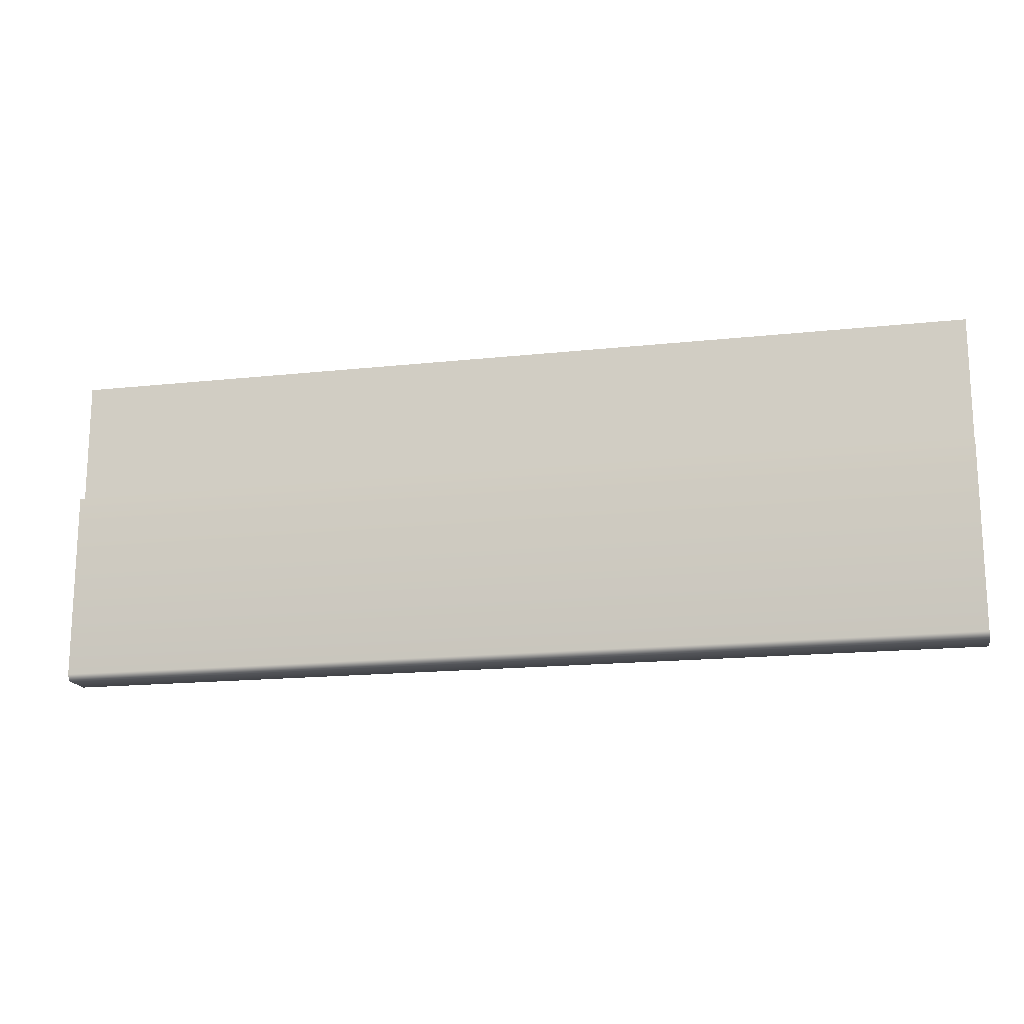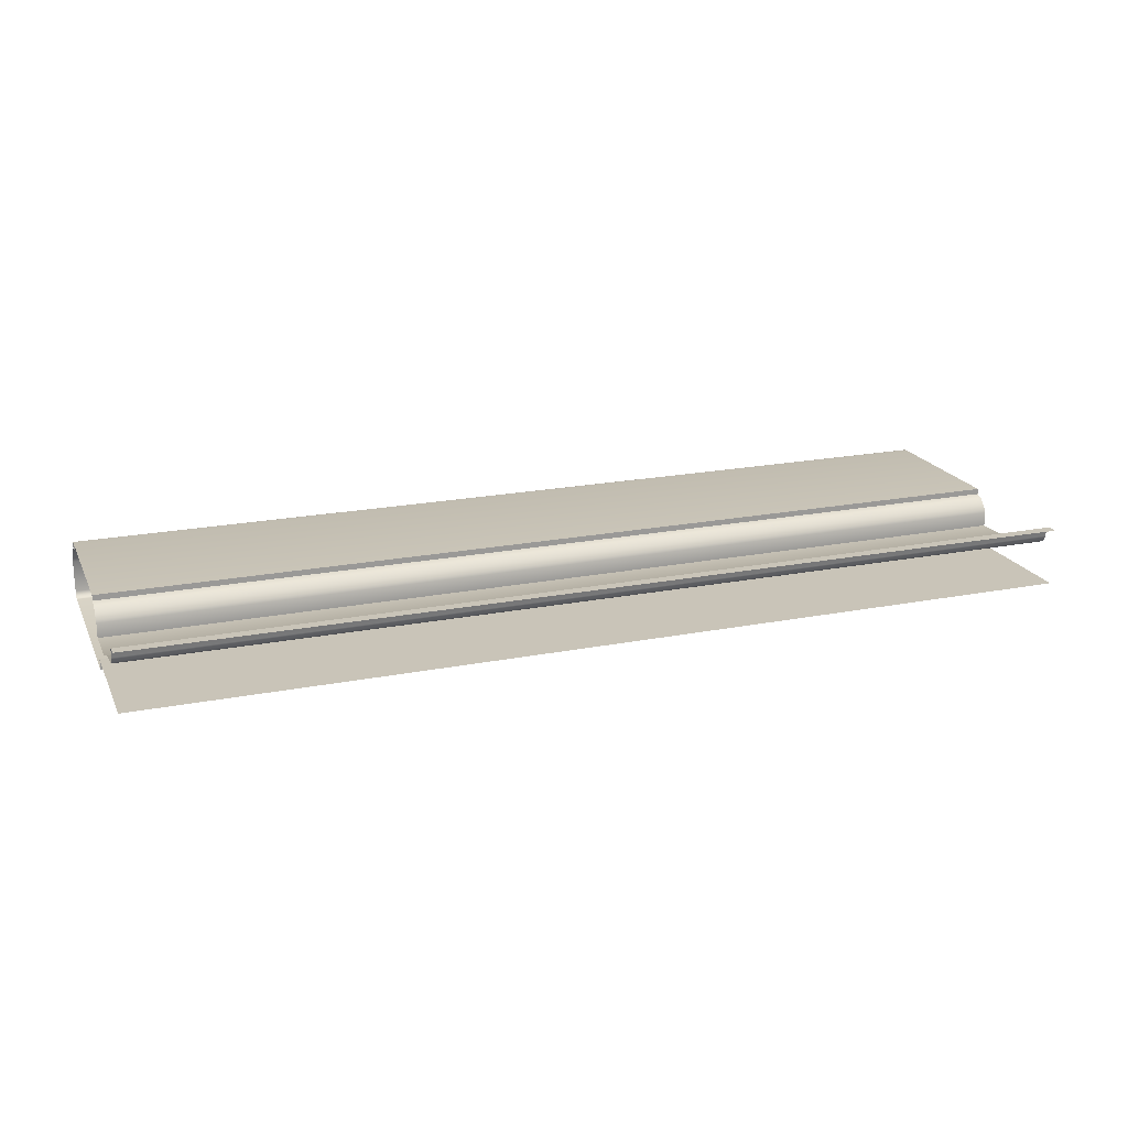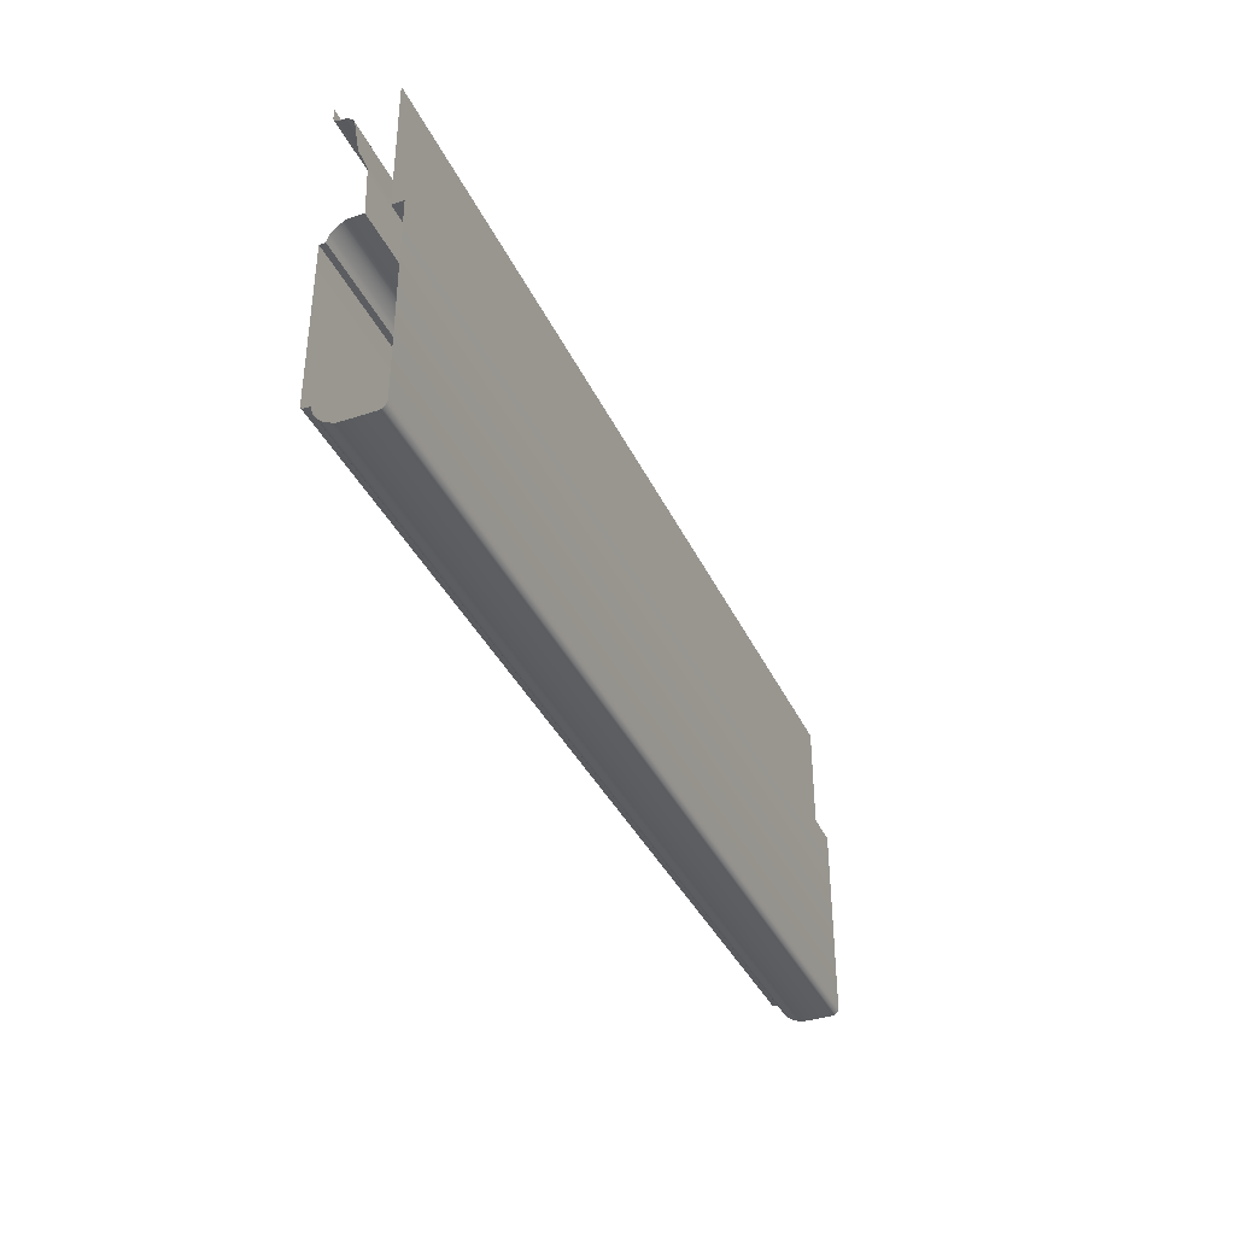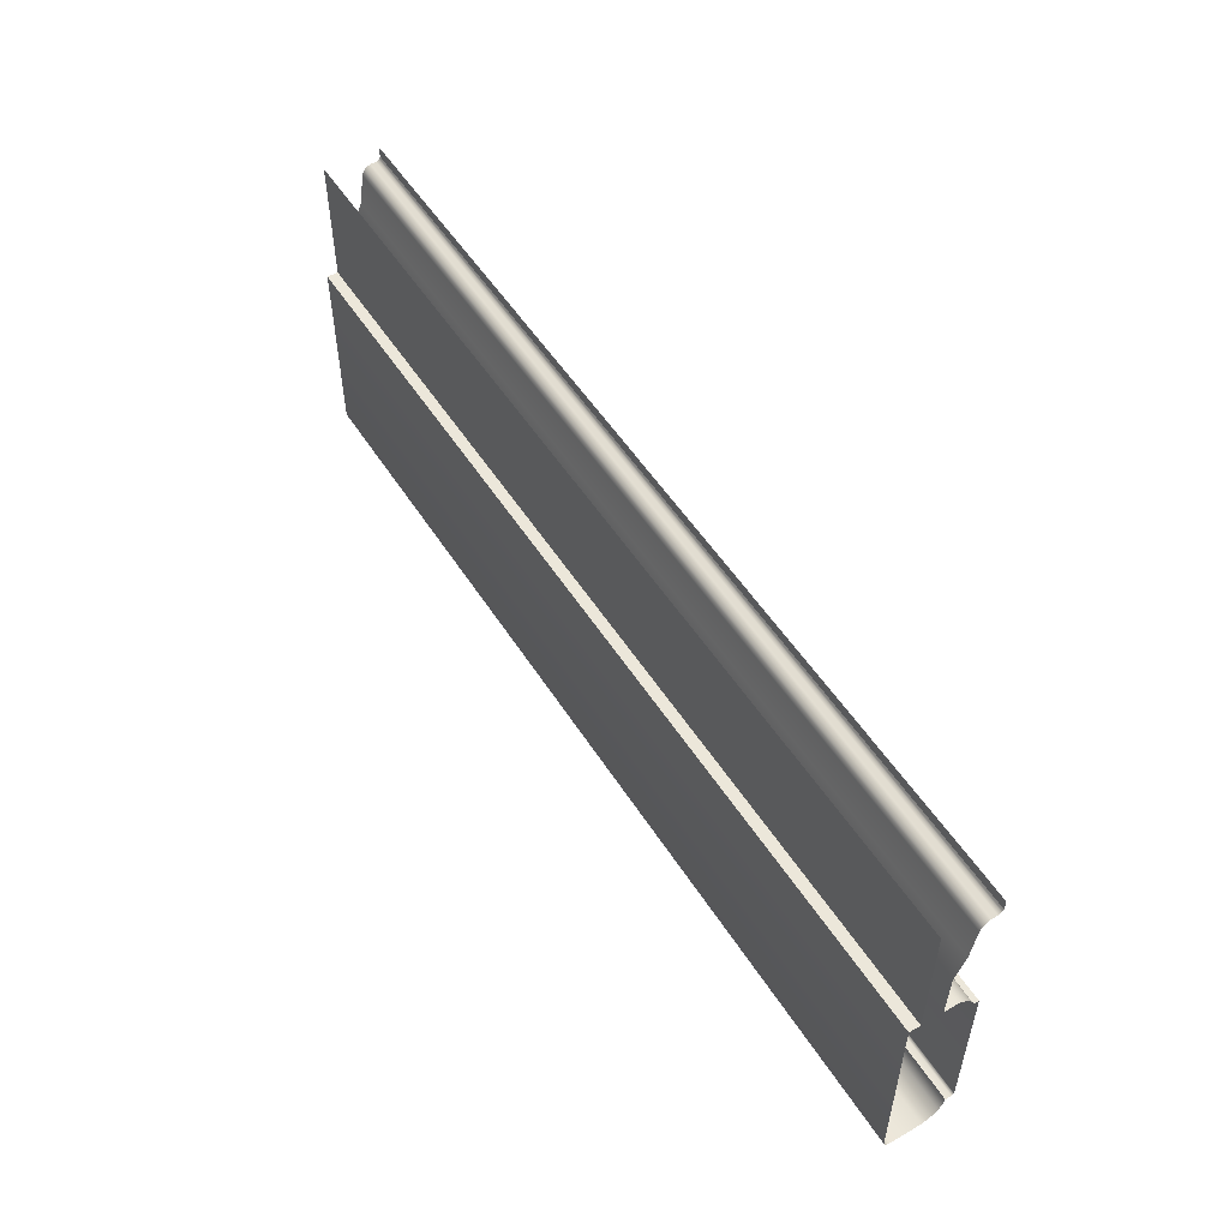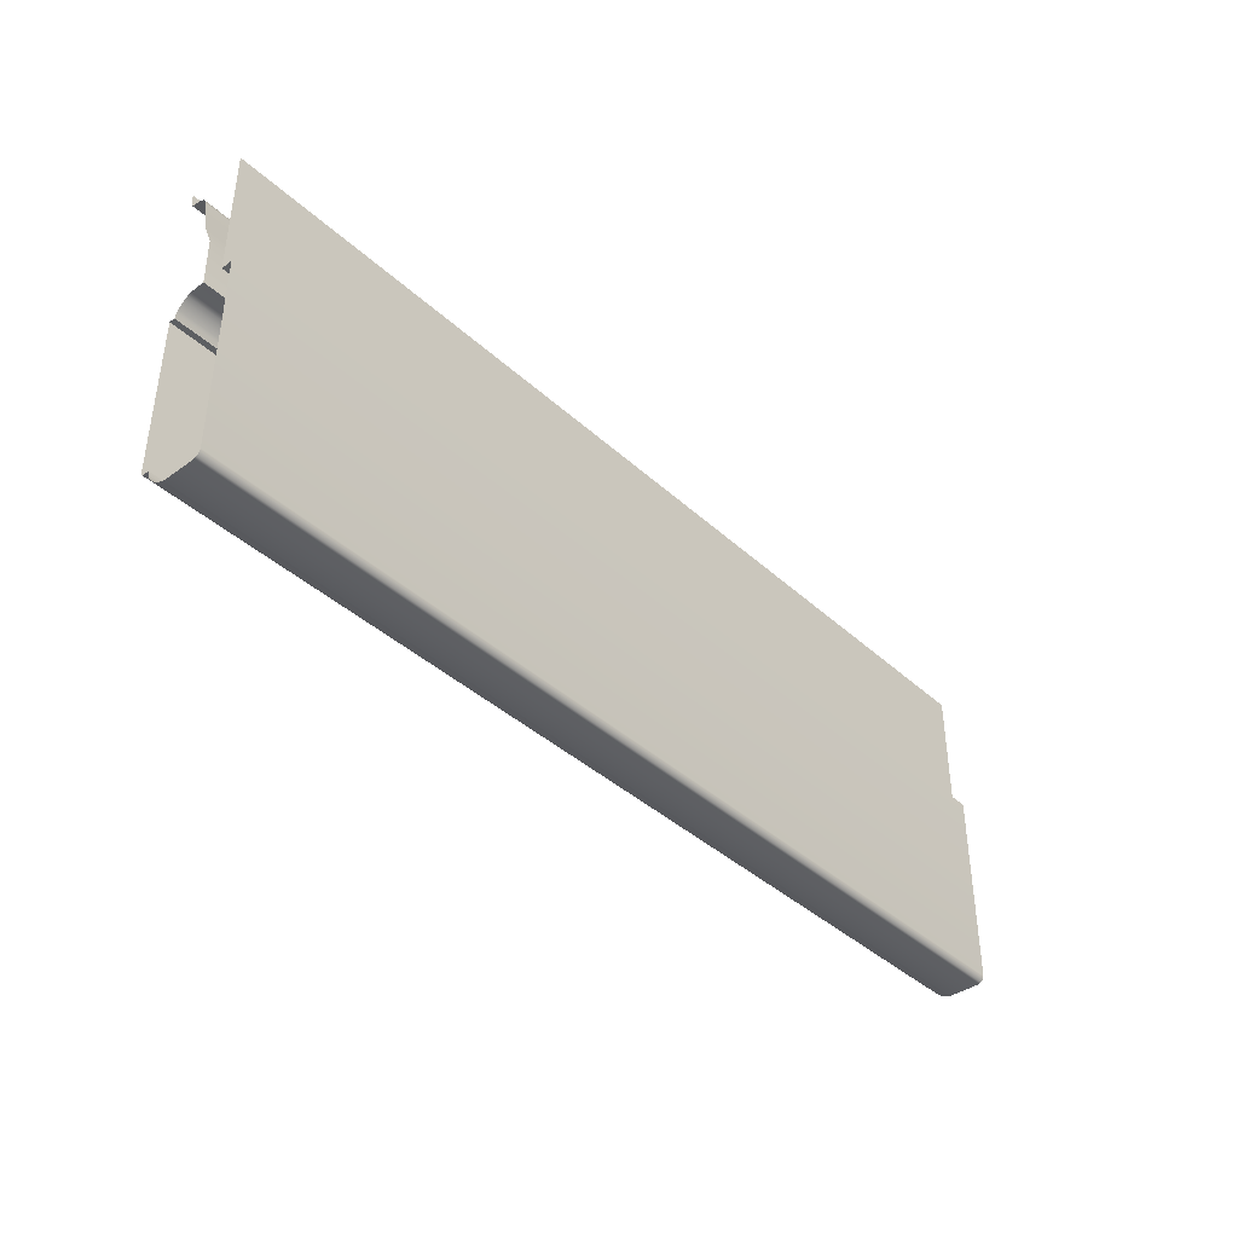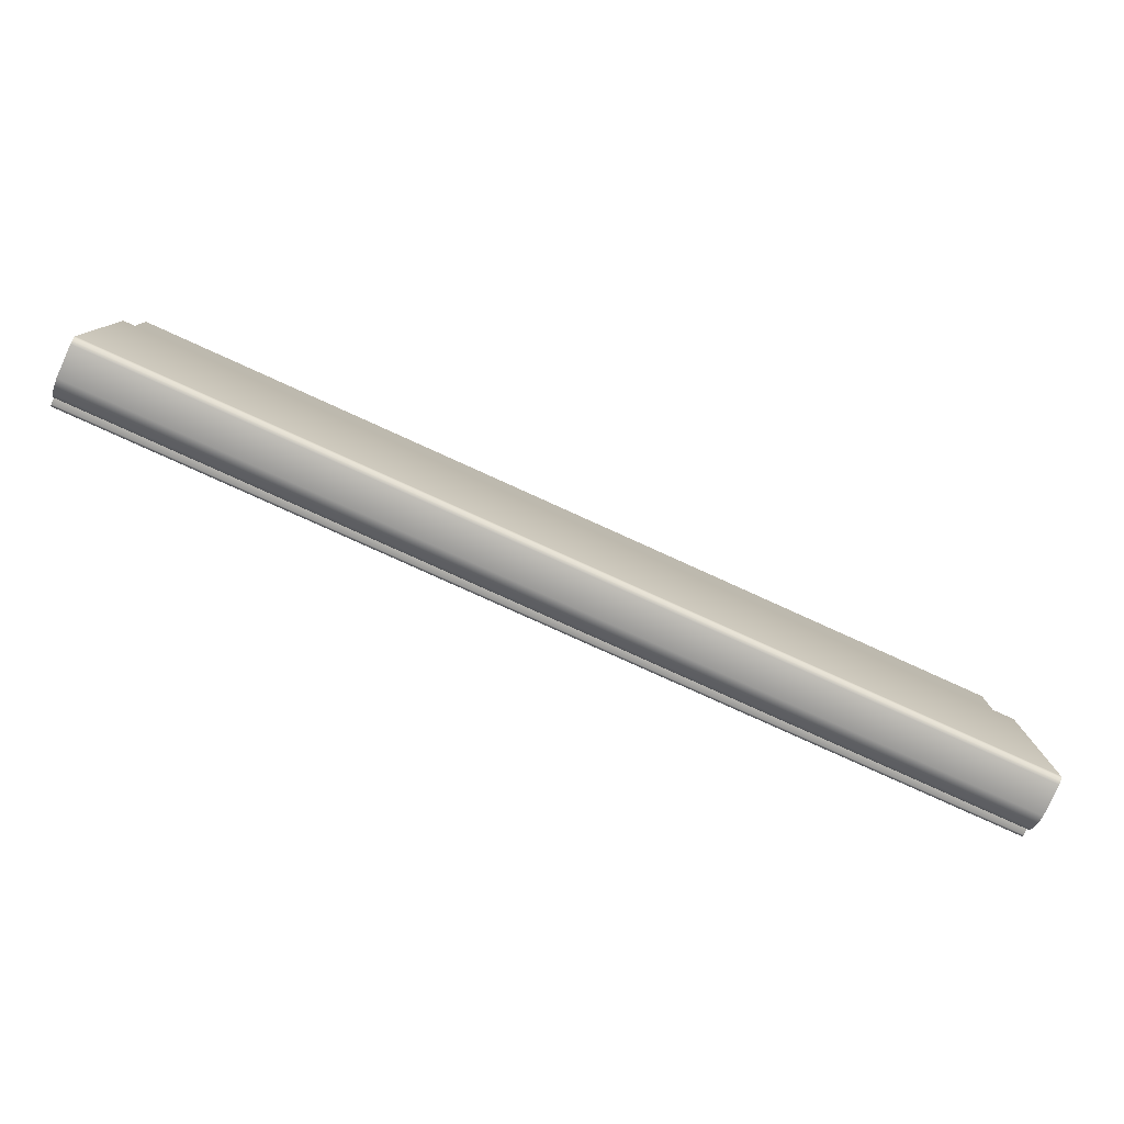
<metadata>
{"format":"obj","ext":"obj","renderer":"f3d","projection":"perspective","resolution":1024,"background":"white","views":[{"elev":-16.6,"azim":-167.5,"up":"+Y"},{"elev":20.1,"azim":160.1,"up":"+Z"},{"elev":-37.1,"azim":112.9,"up":"+Y"},{"elev":52.2,"azim":-121.6,"up":"+Y"},{"elev":-39.7,"azim":131.7,"up":"+Y"},{"elev":-79.3,"azim":155.6,"up":"+Y"}]}
</metadata>
<code>
o RT_11_BC1/RT_11_BC/mesh43/mesh43-geometry#mesh43-geometry
v -0.2244 -0.3156 0.4393
v -0.5942 -0.3149 0.4407
v -0.5942 -0.3156 0.4393
v -0.2244 -0.3149 0.4407
v -0.2244 -0.316 0.4386
v -0.5942 -0.3149 0.4431
v -0.5942 -0.316 0.4386
v -0.2244 -0.3149 0.4431
v -0.2244 -0.3166 0.4381
v -0.5942 -0.3144 0.4442
v -0.5942 -0.3166 0.4381
v -0.2244 -0.3144 0.4442
v -0.5942 -0.3172 0.4376
v -0.2244 -0.314 0.4445
v -0.2244 -0.3172 0.4376
v -0.5942 -0.314 0.4445
v -0.5942 -0.3187 0.4371
v -0.2244 -0.3132 0.4448
v -0.2244 -0.3187 0.4371
v -0.5942 -0.3132 0.4448
v -0.5942 -0.3313 0.4351
v -0.2244 -0.3089 0.4448
v -0.2244 -0.3313 0.4351
v -0.5942 -0.3089 0.4448
v -0.5942 -0.3407 0.4312
v -0.2244 -0.3407 0.4312
v -0.5942 -0.3597 0.4307
v -0.2244 -0.3597 0.4307
v -0.2244 -0.3597 0.4364
v -0.5942 -0.3597 0.4364
v -0.2244 -0.3604 0.4379
v -0.5942 -0.3604 0.4379
v -0.2244 -0.3614 0.4392
v -0.5942 -0.3614 0.4392
v -0.5942 -0.3637 0.4414
v -0.2244 -0.3637 0.4414
v -0.5942 -0.3651 0.4422
v -0.2244 -0.3651 0.4422
v -0.5942 -0.3666 0.4426
v -0.2244 -0.3666 0.4426
v -0.2244 -0.3666 0.4448
v -0.5942 -0.3666 0.4448
v -0.5942 -0.4282 0.4448
v -0.2244 -0.4282 0.4448
v -0.2244 -0.4286 0.4448
v -0.5942 -0.4286 0.4448
v -0.5942 -0.4288 0.4447
v -0.2244 -0.4288 0.4447
v -0.2244 -0.4291 0.4444
v -0.5942 -0.4291 0.4444
v -0.2244 -0.4292 0.4442
v -0.5942 -0.4292 0.4442
v -0.2244 -0.4293 0.4439
v -0.5942 -0.4293 0.4439
v -0.2244 -0.4293 0.4414
v -0.5942 -0.4293 0.4414
v -0.5942 -0.4312 0.4411
v -0.2244 -0.4312 0.4411
v -0.5942 -0.4329 0.4404
v -0.2244 -0.4329 0.4404
v -0.2244 -0.4344 0.4394
v -0.5942 -0.4344 0.4394
v -0.2244 -0.4368 0.4367
v -0.5942 -0.4368 0.4367
v -0.2244 -0.4382 0.4332
v -0.5942 -0.4382 0.4332
v -0.2244 -0.4382 0.4207
v -0.5942 -0.4382 0.4207
v -0.2244 -0.438 0.4201
v -0.5942 -0.438 0.4201
v -0.2244 -0.4377 0.4195
v -0.5942 -0.4377 0.4195
v -0.5942 -0.4368 0.4186
v -0.2244 -0.4368 0.4186
v -0.5942 -0.4362 0.4183
v -0.2244 -0.4362 0.4183
v -0.2244 -0.4355 0.4181
v -0.5942 -0.4355 0.4181
v -0.2244 -0.3597 0.4181
v -0.5942 -0.3597 0.4181
v -0.2244 -0.3597 0.4224
v -0.5942 -0.3597 0.4224
v -0.5942 -0.3089 0.4224
v -0.2244 -0.3089 0.4224
f 1 2 3
f 2 1 4
f 3 5 1
f 4 6 2
f 5 3 7
f 6 4 8
f 7 9 5
f 8 10 6
f 9 7 11
f 10 8 12
f 13 9 11
f 14 10 12
f 9 13 15
f 10 14 16
f 17 15 13
f 18 16 14
f 15 17 19
f 16 18 20
f 21 19 17
f 22 20 18
f 19 21 23
f 20 22 24
f 25 23 21
f 23 25 26
f 27 26 25
f 26 27 28
f 27 29 28
f 29 27 30
f 30 31 29
f 31 30 32
f 32 33 31
f 33 32 34
f 35 33 34
f 33 35 36
f 37 36 35
f 36 37 38
f 39 38 37
f 38 39 40
f 39 41 40
f 41 39 42
f 43 41 42
f 41 43 44
f 43 45 44
f 45 43 46
f 47 45 46
f 45 47 48
f 47 49 48
f 49 47 50
f 50 51 49
f 51 50 52
f 52 53 51
f 53 52 54
f 54 55 53
f 55 54 56
f 57 55 56
f 55 57 58
f 59 58 57
f 58 59 60
f 59 61 60
f 61 59 62
f 62 63 61
f 63 62 64
f 64 65 63
f 65 64 66
f 66 67 65
f 67 66 68
f 68 69 67
f 69 68 70
f 70 71 69
f 71 70 72
f 73 71 72
f 71 73 74
f 75 74 73
f 74 75 76
f 75 77 76
f 77 75 78
f 78 79 77
f 79 78 80
f 80 81 79
f 81 80 82
f 83 81 82
f 81 83 84
f 3 2 1
f 4 1 2
f 1 5 3
f 2 6 4
f 7 3 5
f 8 4 6
f 5 9 7
f 6 10 8
f 11 7 9
f 12 8 10
f 11 9 13
f 12 10 14
f 15 13 9
f 16 14 10
f 13 15 17
f 14 16 18
f 19 17 15
f 20 18 16
f 17 19 21
f 18 20 22
f 23 21 19
f 24 22 20
f 21 23 25
f 26 25 23
f 25 26 27
f 28 27 26
f 28 29 27
f 30 27 29
f 29 31 30
f 32 30 31
f 31 33 32
f 34 32 33
f 34 33 35
f 36 35 33
f 35 36 37
f 38 37 36
f 37 38 39
f 40 39 38
f 40 41 39
f 42 39 41
f 42 41 43
f 44 43 41
f 44 45 43
f 46 43 45
f 46 45 47
f 48 47 45
f 48 49 47
f 50 47 49
f 49 51 50
f 52 50 51
f 51 53 52
f 54 52 53
f 53 55 54
f 56 54 55
f 56 55 57
f 58 57 55
f 57 58 59
f 60 59 58
f 60 61 59
f 62 59 61
f 61 63 62
f 64 62 63
f 63 65 64
f 66 64 65
f 65 67 66
f 68 66 67
f 67 69 68
f 70 68 69
f 69 71 70
f 72 70 71
f 72 71 73
f 74 73 71
f 73 74 75
f 76 75 74
f 76 77 75
f 78 75 77
f 77 79 78
f 80 78 79
f 79 81 80
f 82 80 81
f 82 81 83
f 84 83 81

</code>
